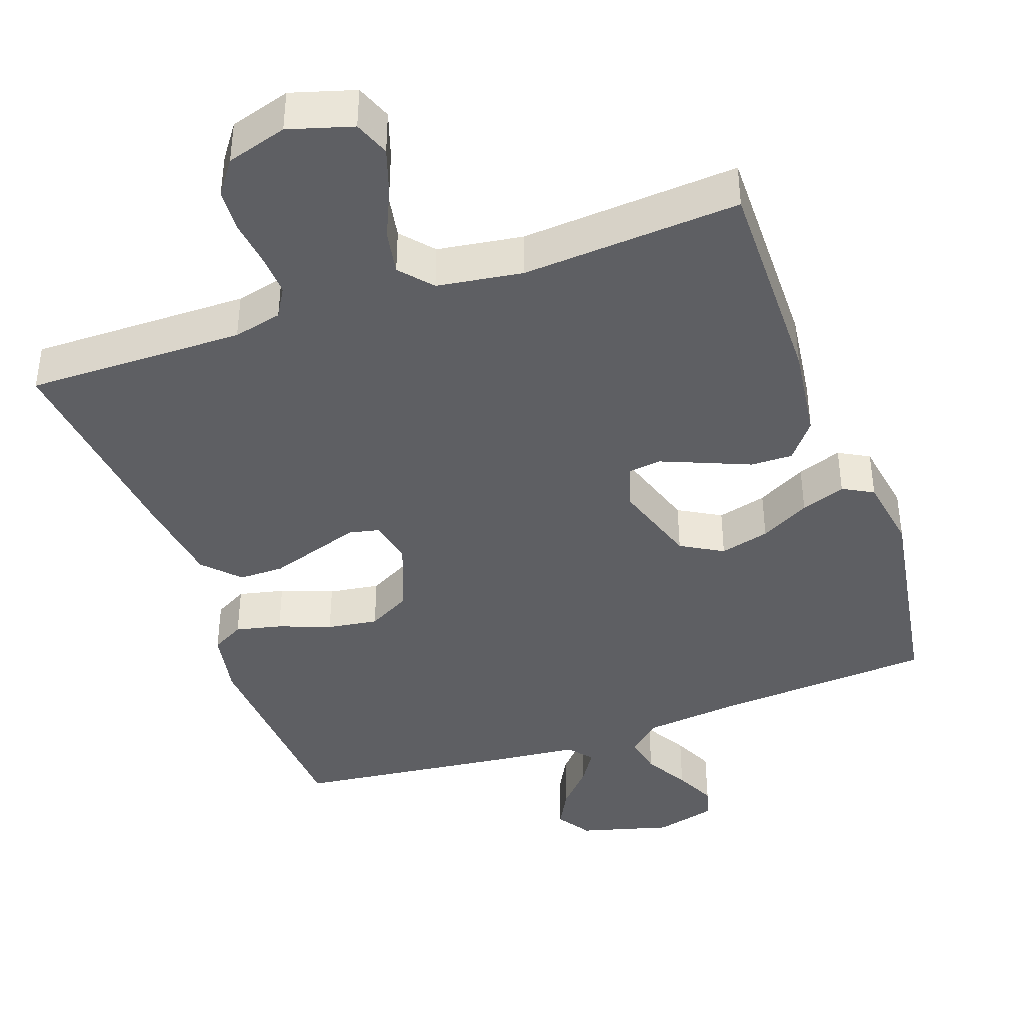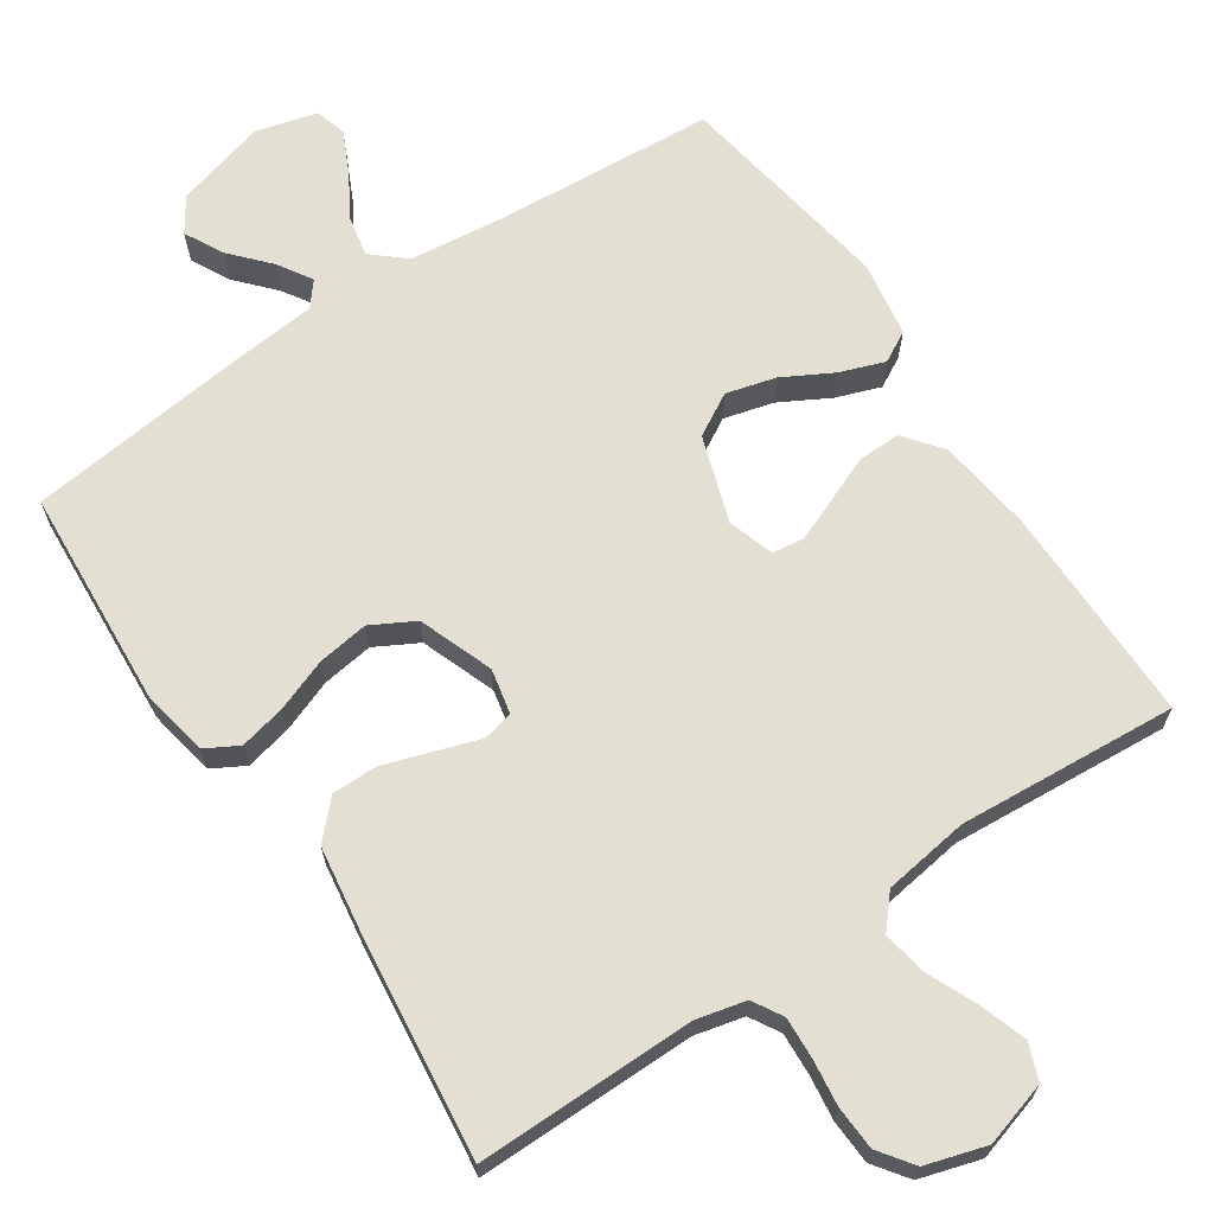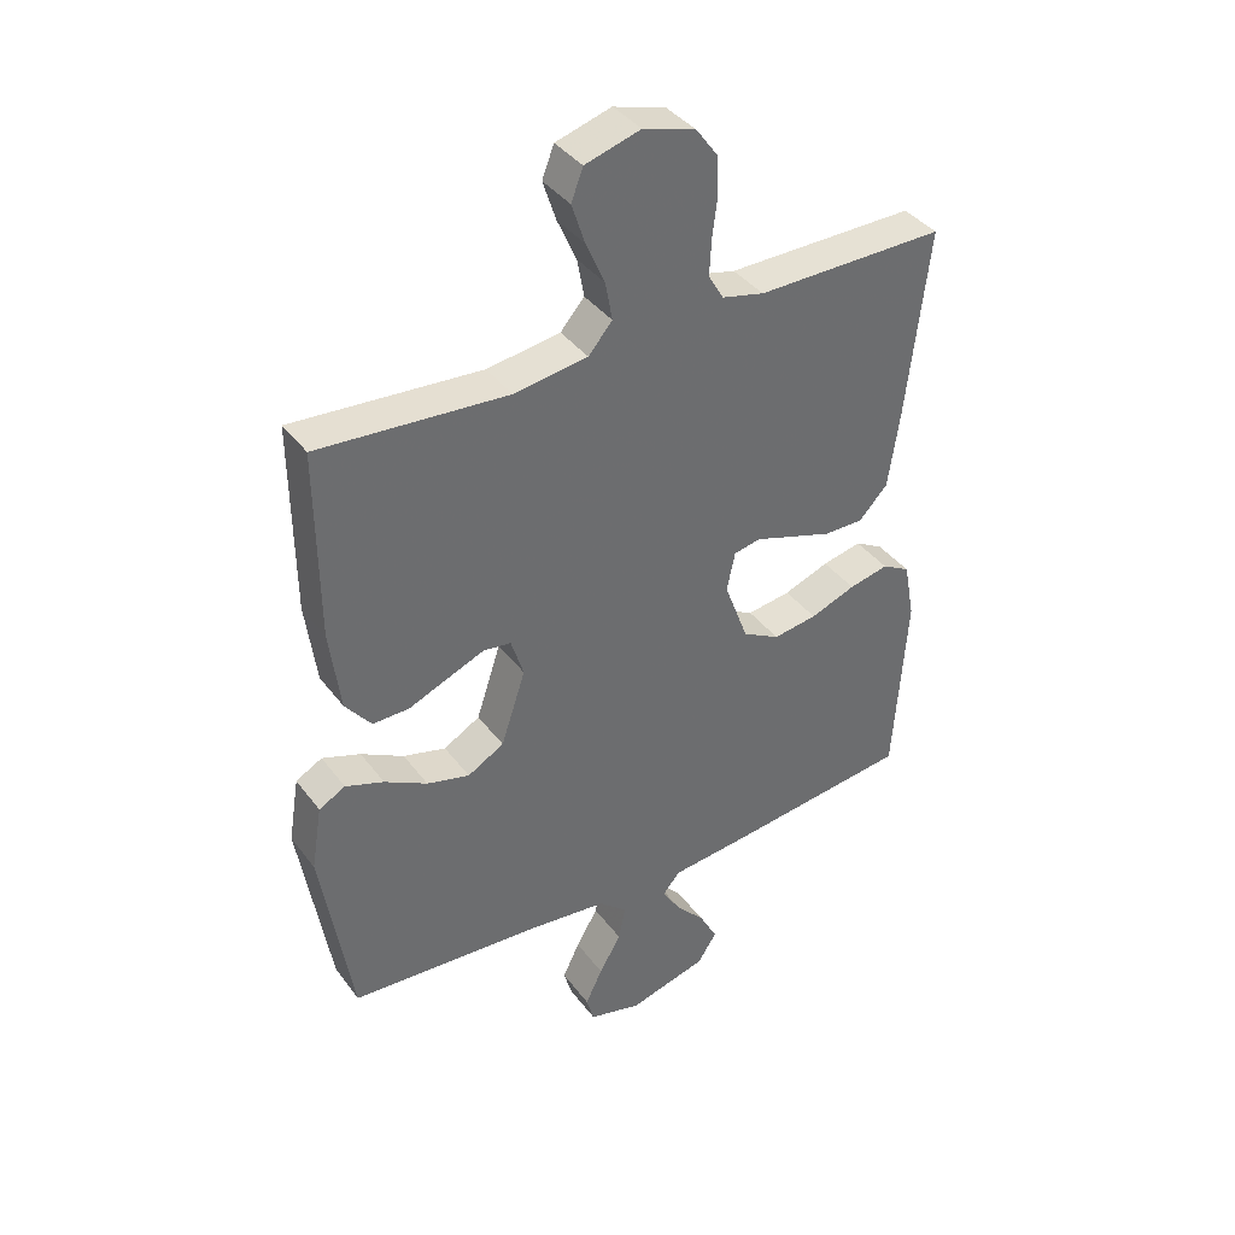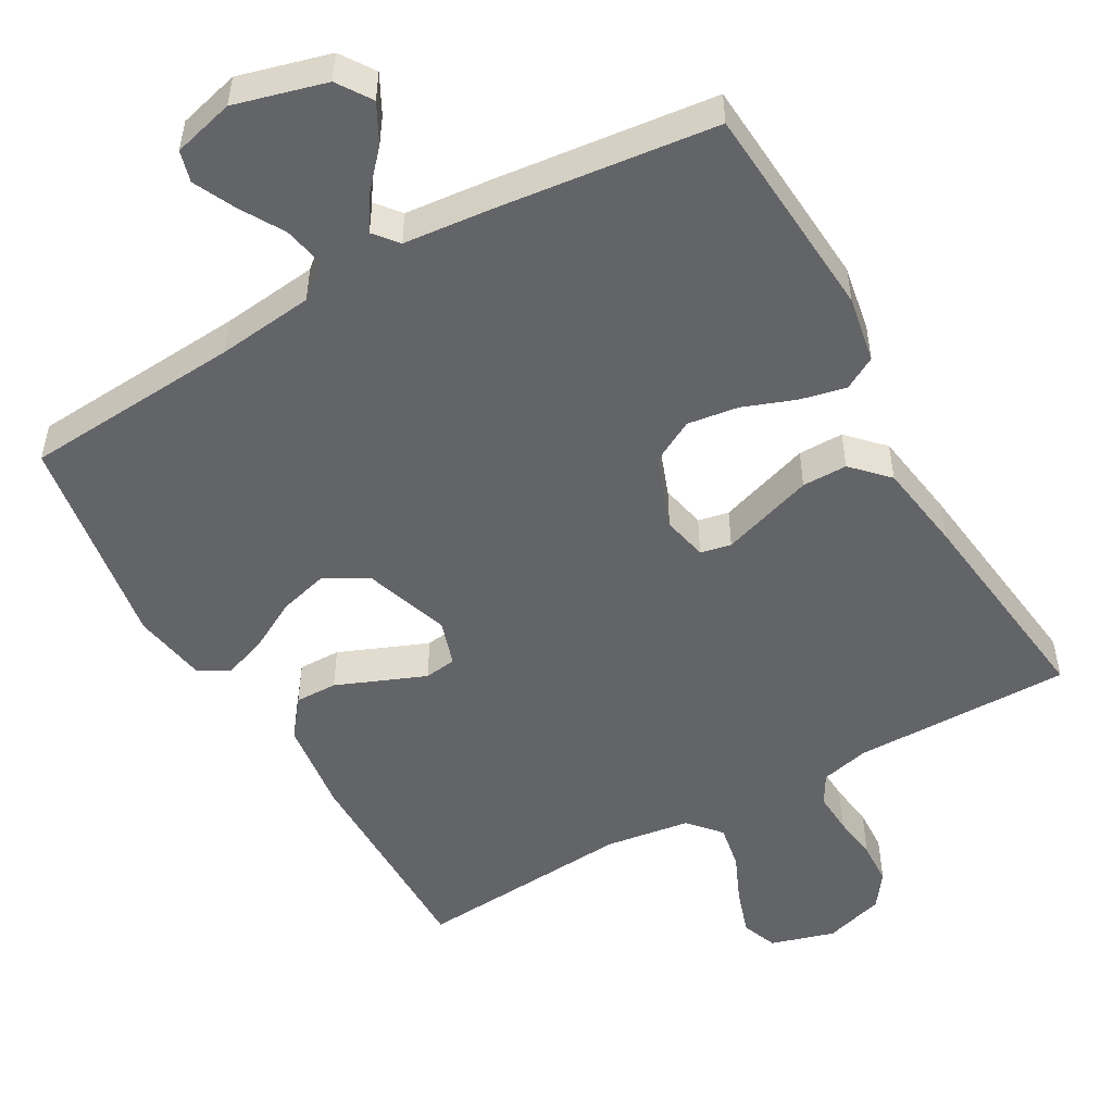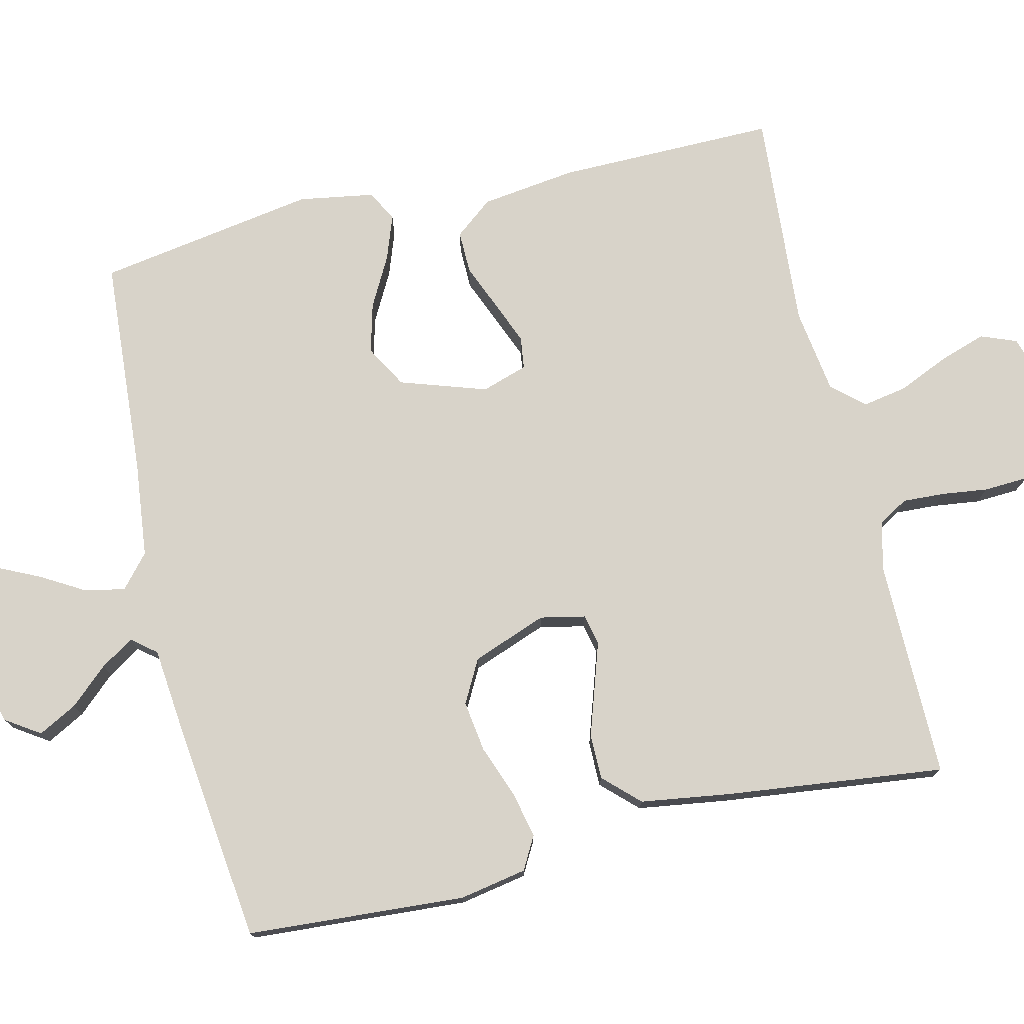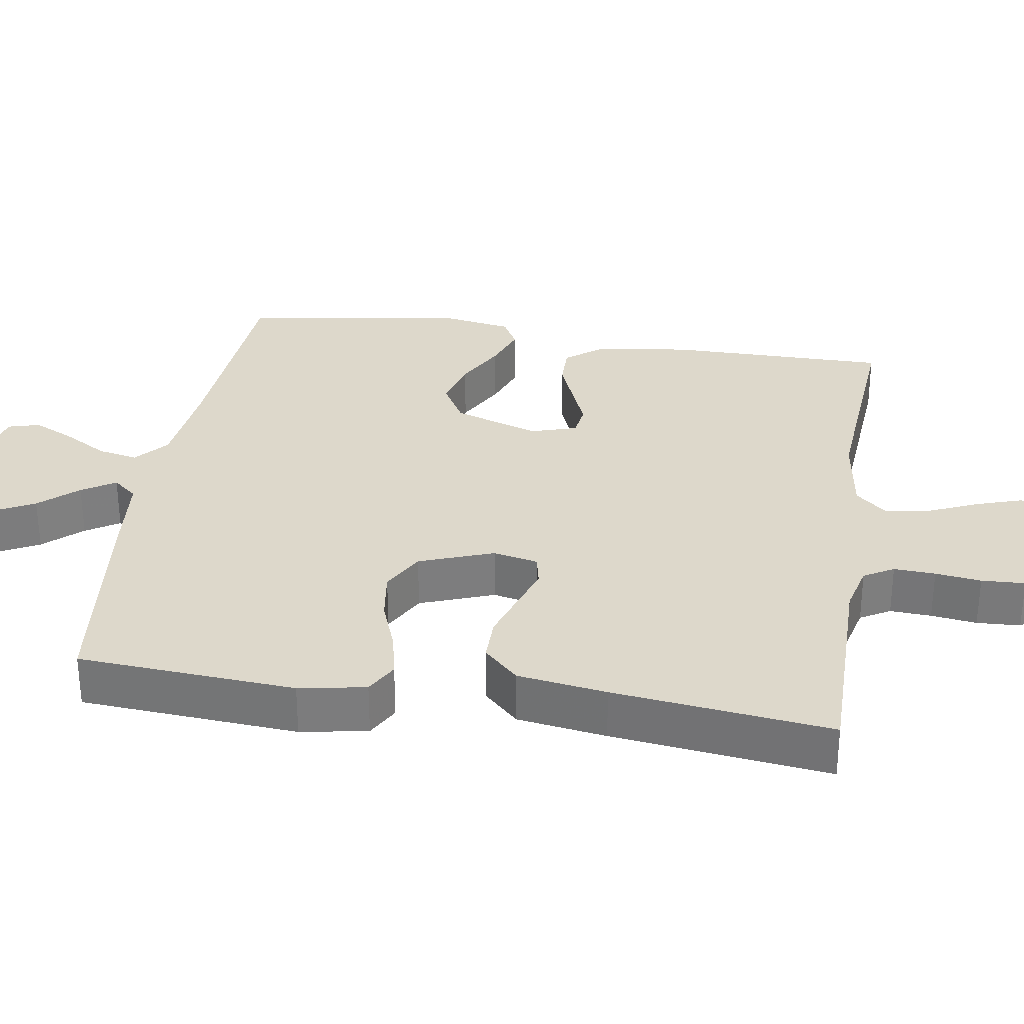
<metadata>
{"format":"obj","ext":"obj","renderer":"f3d","projection":"perspective","resolution":1024,"background":"white","views":[{"elev":-41.1,"azim":19.4,"up":"+Y"},{"elev":66.8,"azim":-33.8,"up":"+Y"},{"elev":38.9,"azim":147.2,"up":"+Z"},{"elev":-51.2,"azim":-150.3,"up":"+Y"},{"elev":75.9,"azim":-103.3,"up":"+Y"},{"elev":31.3,"azim":-80.9,"up":"+Y"}]}
</metadata>
<code>
v -0.5 0.07 0.5
v -0.2 0.07 0.498
v -0.133 0.07 0.514
v -0.109 0.07 0.555
v -0.112 0.07 0.612
v -0.12 0.07 0.675
v -0.117 0.07 0.735
v -0.083 0.07 0.782
v 0 0.07 0.807
v 0.088 0.07 0.781
v 0.107 0.07 0.732
v 0.086 0.07 0.668
v 0.056 0.07 0.6
v 0.045 0.07 0.539
v 0.083 0.07 0.495
v 0.2 0.07 0.478
v 0.5 0.07 0.5
v 0.498 0.07 0.2
v 0.481 0.07 0.07
v 0.44 0.07 0.018
v 0.382 0.07 0.019
v 0.319 0.07 0.045
v 0.26 0.07 0.069
v 0.216 0.07 0.063
v 0.196 0.07 0
v 0.235 0.07 -0.118
v 0.293 0.07 -0.151
v 0.361 0.07 -0.133
v 0.429 0.07 -0.096
v 0.49 0.07 -0.074
v 0.532 0.07 -0.097
v 0.549 0.07 -0.2
v 0.5 0.07 -0.5
v 0.2 0.07 -0.521
v 0.068 0.07 -0.536
v 0.023 0.07 -0.575
v 0.034 0.07 -0.63
v 0.069 0.07 -0.69
v 0.096 0.07 -0.747
v 0.084 0.07 -0.79
v 0 0.07 -0.812
v -0.125 0.07 -0.778
v -0.156 0.07 -0.731
v -0.128 0.07 -0.678
v -0.081 0.07 -0.626
v -0.052 0.07 -0.58
v -0.079 0.07 -0.547
v -0.2 0.07 -0.535
v -0.5 0.07 -0.5
v -0.52 0.07 -0.2
v -0.503 0.07 -0.108
v -0.458 0.07 -0.083
v -0.395 0.07 -0.097
v -0.323 0.07 -0.124
v -0.253 0.07 -0.134
v -0.194 0.07 -0.102
v -0.156 0.07 0
v -0.169 0.07 0.062
v -0.211 0.07 0.071
v -0.272 0.07 0.051
v -0.339 0.07 0.029
v -0.401 0.07 0.029
v -0.447 0.07 0.077
v -0.465 0.07 0.2
v -0.5 0 0.5
v -0.2 0 0.498
v -0.133 0 0.514
v -0.109 0 0.555
v -0.112 0 0.612
v -0.12 0 0.675
v -0.117 0 0.735
v -0.083 0 0.782
v 0 0 0.807
v 0.088 0 0.781
v 0.107 0 0.732
v 0.086 0 0.668
v 0.056 0 0.6
v 0.045 0 0.539
v 0.083 0 0.495
v 0.2 0 0.478
v 0.5 0 0.5
v 0.498 0 0.2
v 0.481 0 0.07
v 0.44 0 0.018
v 0.382 0 0.019
v 0.319 0 0.045
v 0.26 0 0.069
v 0.216 0 0.063
v 0.196 0 0
v 0.235 0 -0.118
v 0.293 0 -0.151
v 0.361 0 -0.133
v 0.429 0 -0.096
v 0.49 0 -0.074
v 0.532 0 -0.097
v 0.549 0 -0.2
v 0.5 0 -0.5
v 0.2 0 -0.521
v 0.068 0 -0.536
v 0.023 0 -0.575
v 0.034 0 -0.63
v 0.069 0 -0.69
v 0.096 0 -0.747
v 0.084 0 -0.79
v 0 0 -0.812
v -0.125 0 -0.778
v -0.156 0 -0.731
v -0.128 0 -0.678
v -0.081 0 -0.626
v -0.052 0 -0.58
v -0.079 0 -0.547
v -0.2 0 -0.535
v -0.5 0 -0.5
v -0.52 0 -0.2
v -0.503 0 -0.108
v -0.458 0 -0.083
v -0.395 0 -0.097
v -0.323 0 -0.124
v -0.253 0 -0.134
v -0.194 0 -0.102
v -0.156 0 0
v -0.169 0 0.062
v -0.211 0 0.071
v -0.272 0 0.051
v -0.339 0 0.029
v -0.401 0 0.029
v -0.447 0 0.077
v -0.465 0 0.2
f 64 1 2
f 63 64 2
f 62 63 2
f 61 62 2
f 60 61 2
f 59 60 2 3
f 58 59 3 4
f 57 58 4
f 52 53 54
f 51 52 54
f 50 51 54
f 49 50 54
f 48 49 54
f 47 48 54
f 46 47 54 55
f 43 44 45
f 42 43 45
f 41 42 45
f 40 41 45
f 39 40 45
f 38 39 45
f 37 38 45
f 36 37 45 46
f 46 55 56
f 36 46 56
f 35 36 56
f 32 33 34
f 31 32 34
f 30 31 34
f 29 30 34
f 28 29 34
f 27 28 34 35
f 20 21 22
f 19 20 22
f 18 19 22
f 17 18 22
f 16 17 22
f 15 16 22 23
f 14 15 23 24
f 11 12 13
f 10 11 13
f 9 10 13
f 8 9 13
f 7 8 13
f 6 7 13
f 5 6 13
f 4 5 13 14
f 14 24 25
f 4 14 25
f 57 4 25
f 35 56 57
f 27 35 57
f 26 27 57
f 25 26 57
f 66 65 128
f 66 128 127
f 66 127 126
f 66 126 125
f 66 125 124
f 67 66 124 123
f 68 67 123 122
f 68 122 121
f 118 117 116
f 118 116 115
f 118 115 114
f 118 114 113
f 118 113 112
f 118 112 111
f 119 118 111 110
f 109 108 107
f 109 107 106
f 109 106 105
f 109 105 104
f 109 104 103
f 109 103 102
f 109 102 101
f 110 109 101 100
f 120 119 110
f 120 110 100
f 120 100 99
f 98 97 96
f 98 96 95
f 98 95 94
f 98 94 93
f 98 93 92
f 99 98 92 91
f 86 85 84
f 86 84 83
f 86 83 82
f 86 82 81
f 86 81 80
f 87 86 80 79
f 88 87 79 78
f 77 76 75
f 77 75 74
f 77 74 73
f 77 73 72
f 77 72 71
f 77 71 70
f 77 70 69
f 78 77 69 68
f 89 88 78
f 89 78 68
f 89 68 121
f 121 120 99
f 121 99 91
f 121 91 90
f 121 90 89
f 1 65 66 2
f 2 66 67 3
f 3 67 68 4
f 4 68 69 5
f 5 69 70 6
f 6 70 71 7
f 7 71 72 8
f 8 72 73 9
f 9 73 74 10
f 10 74 75 11
f 11 75 76 12
f 12 76 77 13
f 13 77 78 14
f 14 78 79 15
f 15 79 80 16
f 16 80 81 17
f 17 81 82 18
f 18 82 83 19
f 19 83 84 20
f 20 84 85 21
f 21 85 86 22
f 22 86 87 23
f 23 87 88 24
f 24 88 89 25
f 25 89 90 26
f 26 90 91 27
f 27 91 92 28
f 28 92 93 29
f 29 93 94 30
f 30 94 95 31
f 31 95 96 32
f 32 96 97 33
f 33 97 98 34
f 34 98 99 35
f 35 99 100 36
f 36 100 101 37
f 37 101 102 38
f 38 102 103 39
f 39 103 104 40
f 40 104 105 41
f 41 105 106 42
f 42 106 107 43
f 43 107 108 44
f 44 108 109 45
f 45 109 110 46
f 46 110 111 47
f 47 111 112 48
f 48 112 113 49
f 49 113 114 50
f 50 114 115 51
f 51 115 116 52
f 52 116 117 53
f 53 117 118 54
f 54 118 119 55
f 55 119 120 56
f 56 120 121 57
f 57 121 122 58
f 58 122 123 59
f 59 123 124 60
f 60 124 125 61
f 61 125 126 62
f 62 126 127 63
f 63 127 128 64
f 64 128 65 1

</code>
